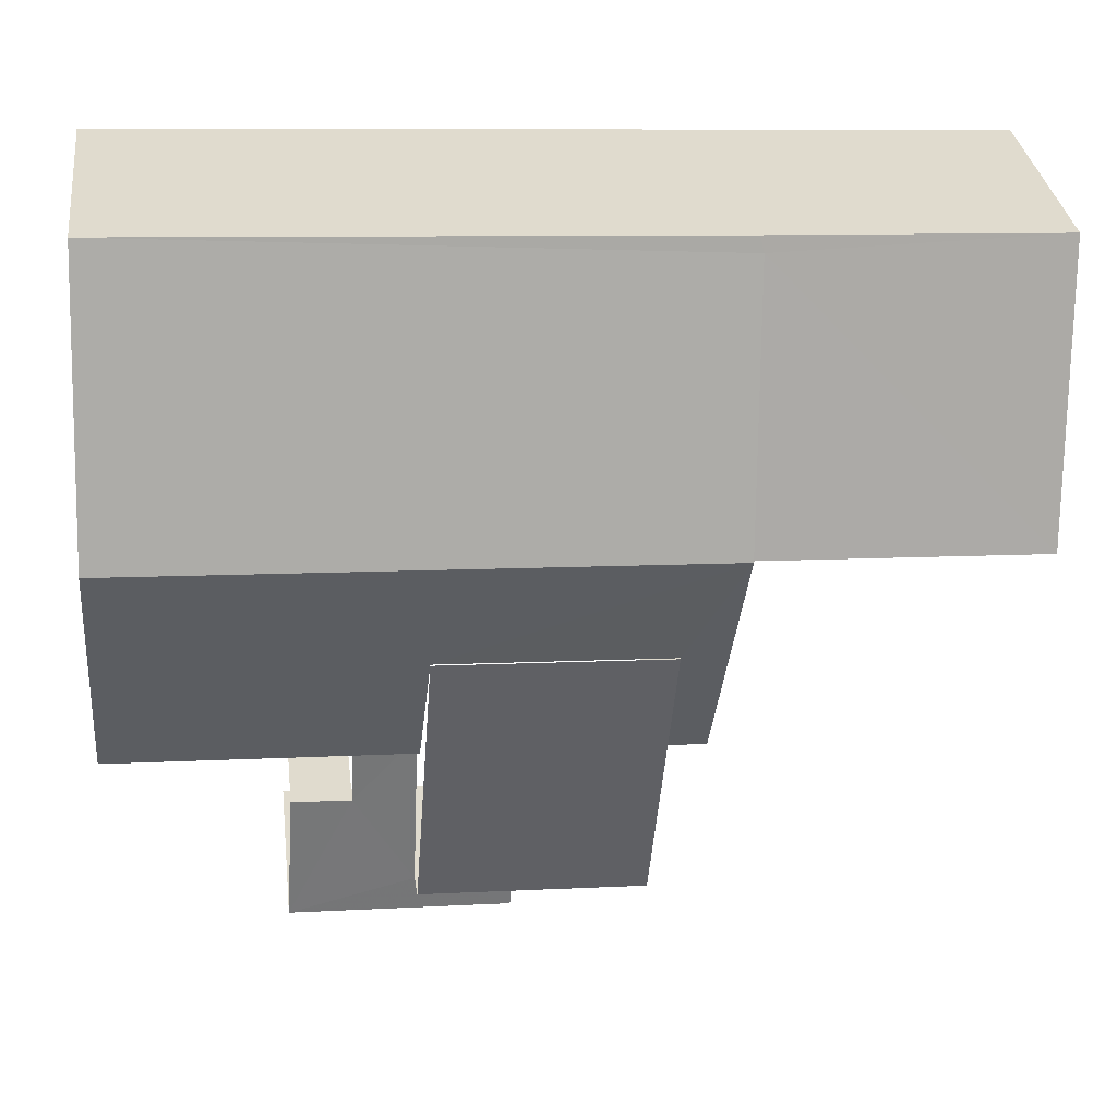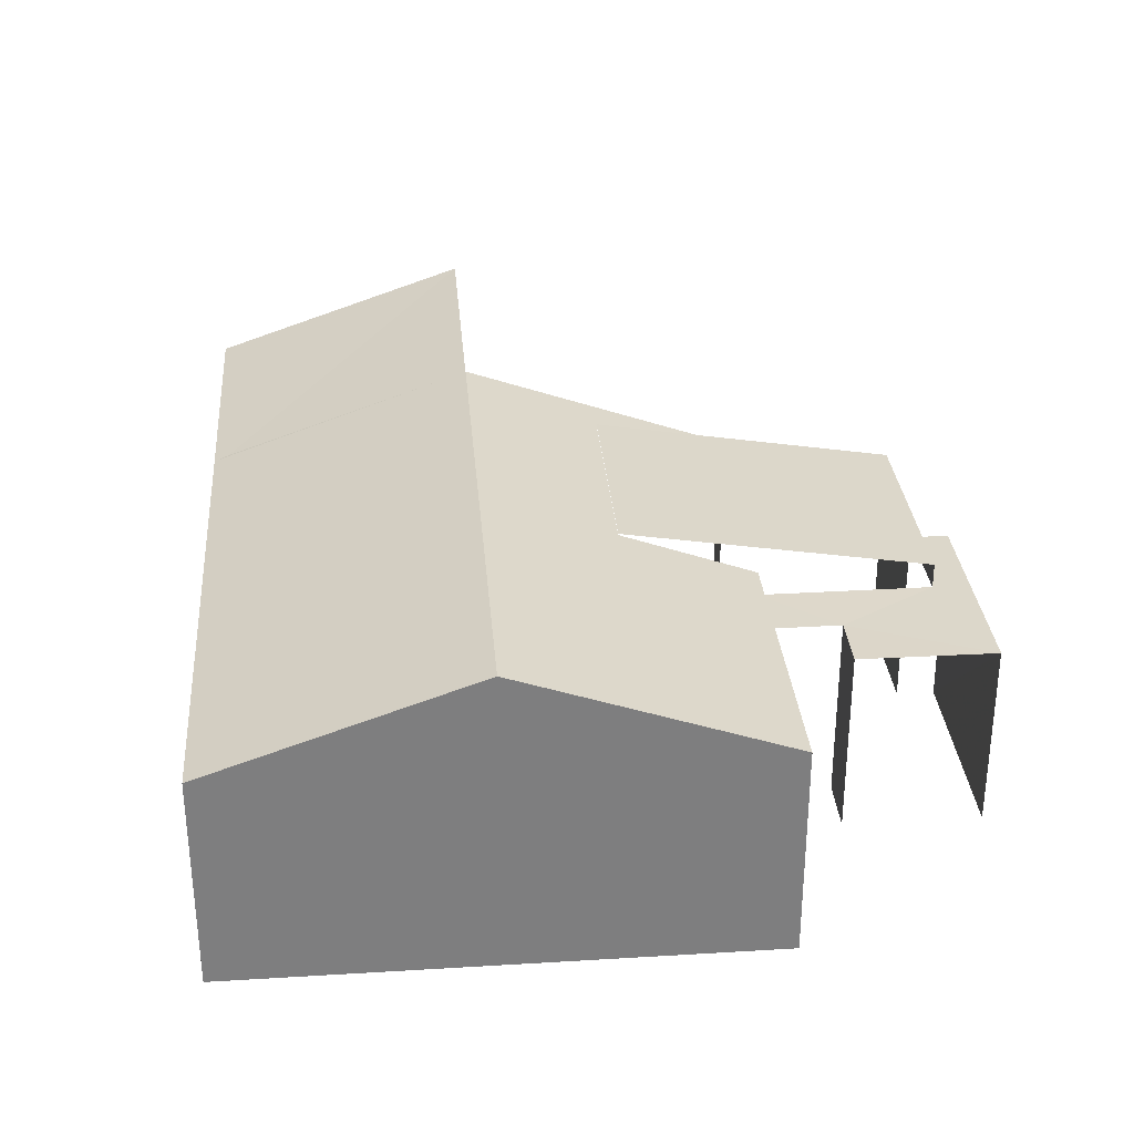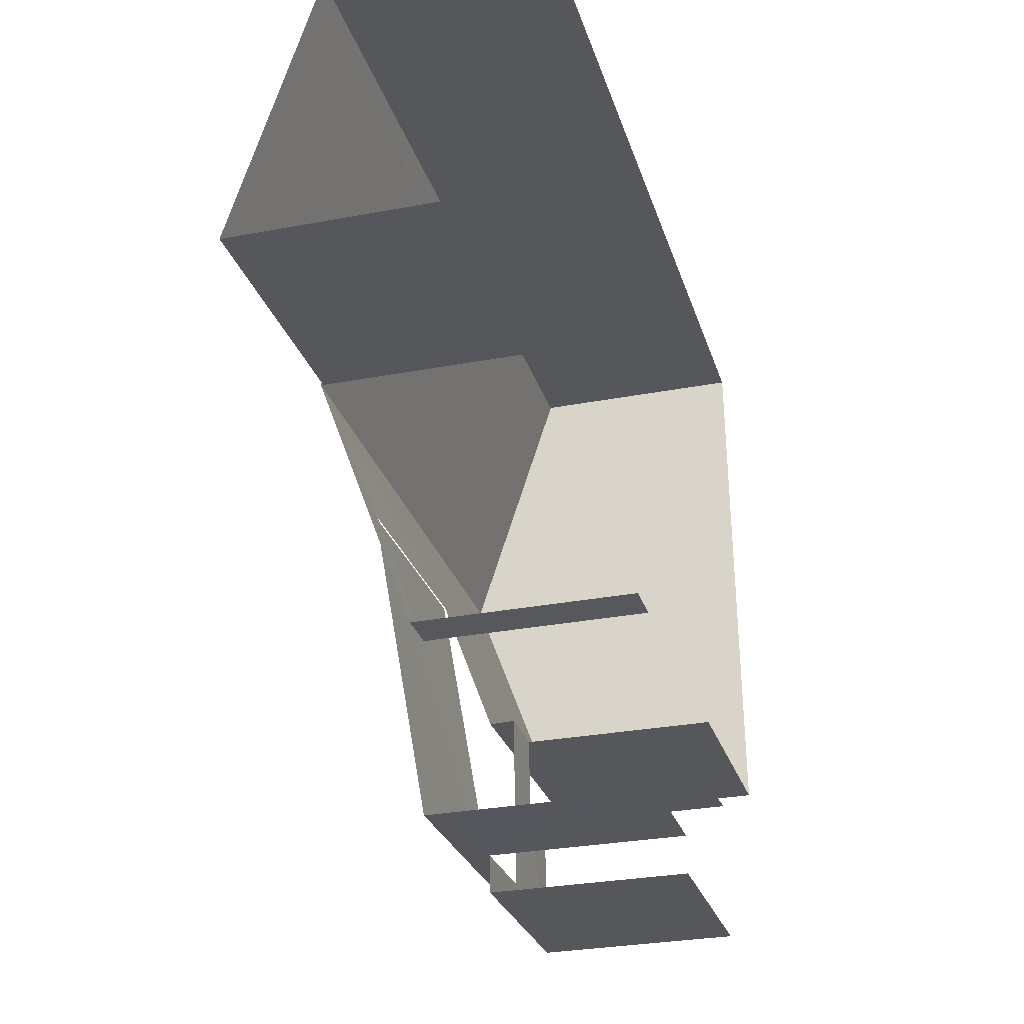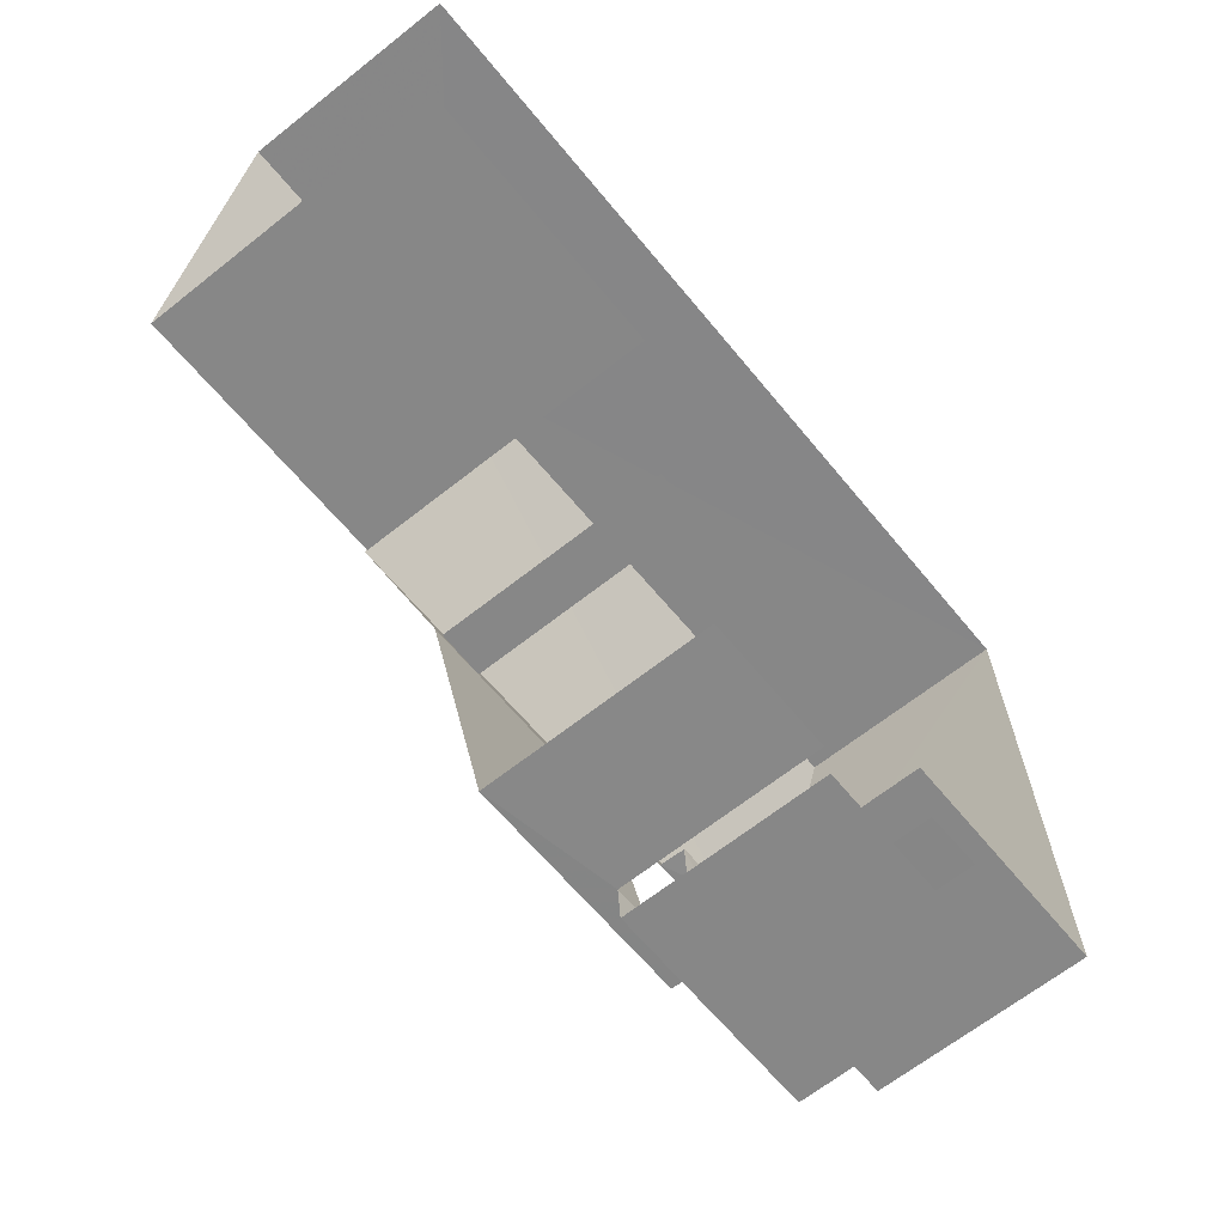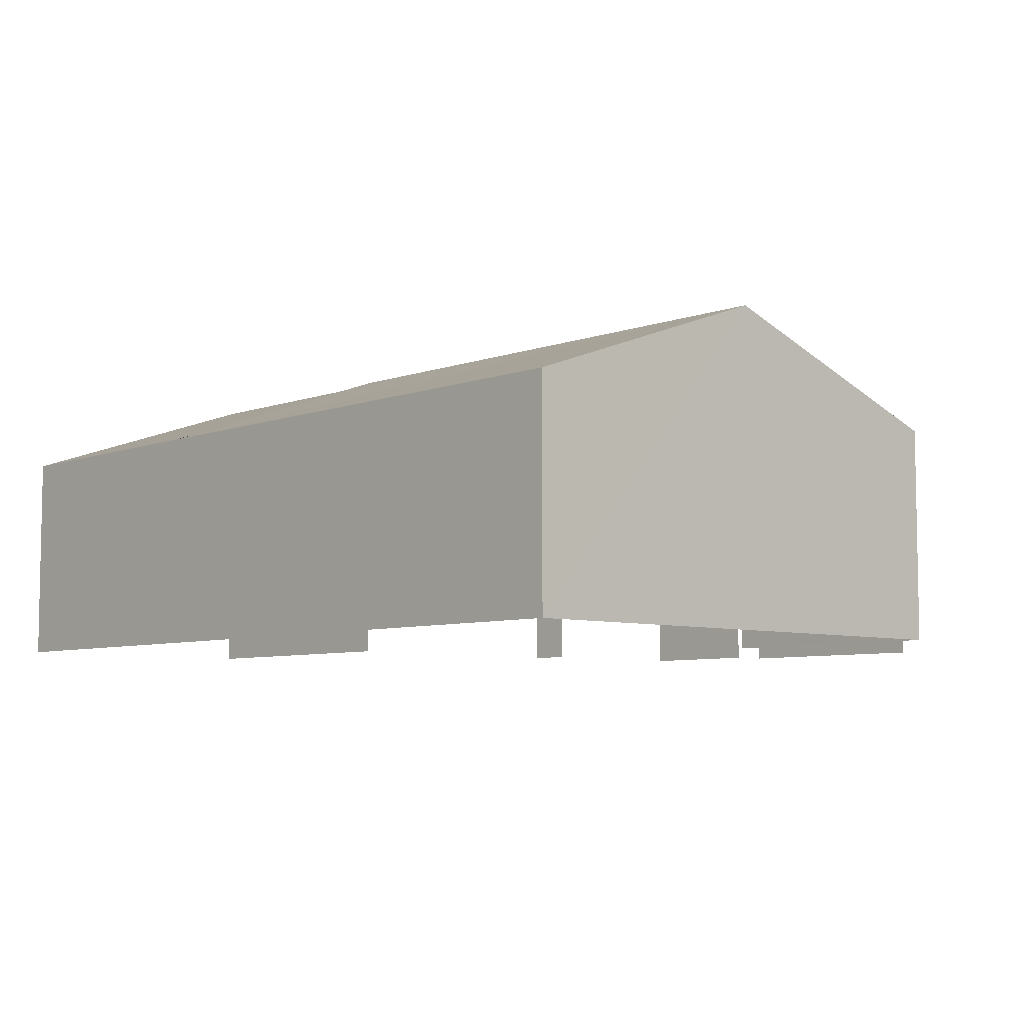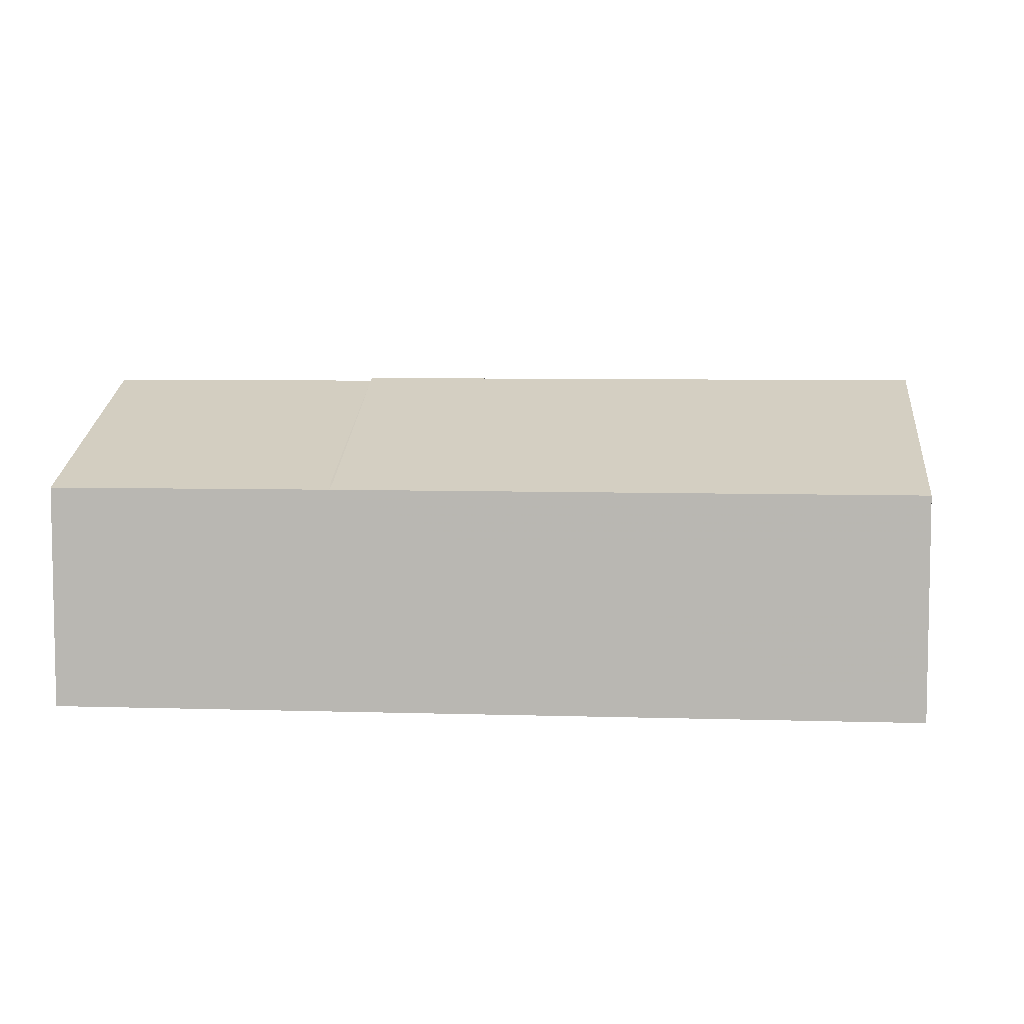
<metadata>
{"format":"obj","ext":"obj","renderer":"f3d","projection":"perspective","resolution":1024,"background":"white","views":[{"elev":33.4,"azim":-7.1,"up":"+Y"},{"elev":31.0,"azim":-98.0,"up":"+Z"},{"elev":-29.8,"azim":105.4,"up":"+Y"},{"elev":-64.8,"azim":128.7,"up":"+Y"},{"elev":-6.6,"azim":-135.9,"up":"+Z"},{"elev":6.6,"azim":-177.9,"up":"+Z"}]}
</metadata>
<code>
v -3.736e+05 -1.053e+05 20.86
v -3.736e+05 -1.053e+05 20.86
v -3.736e+05 -1.053e+05 20.85
v -3.736e+05 -1.053e+05 20.86
v -3.736e+05 -1.053e+05 20.86
v -3.736e+05 -1.053e+05 20.86
v -3.736e+05 -1.053e+05 20.86
v -3.736e+05 -1.053e+05 20.86
v -3.736e+05 -1.053e+05 20.86
v -3.736e+05 -1.053e+05 20.86
v -3.736e+05 -1.053e+05 20.86
v -3.736e+05 -1.053e+05 20.86
v -3.736e+05 -1.053e+05 20.86
v -3.736e+05 -1.053e+05 20.86
v -3.736e+05 -1.053e+05 24.66
v -3.736e+05 -1.053e+05 23.97
v -3.736e+05 -1.053e+05 23.97
v -3.736e+05 -1.053e+05 25.32
v -3.736e+05 -1.053e+05 23.97
v -3.736e+05 -1.053e+05 23.97
v -3.736e+05 -1.053e+05 24.66
v -3.736e+05 -1.053e+05 25.32
v -3.736e+05 -1.053e+05 23.97
v -3.736e+05 -1.053e+05 23.97
v -3.736e+05 -1.053e+05 24.05
v -3.736e+05 -1.053e+05 24.04
v -3.736e+05 -1.053e+05 23.97
v -3.736e+05 -1.053e+05 24.68
v -3.736e+05 -1.053e+05 24.68
v -3.736e+05 -1.053e+05 23.97
v -3.736e+05 -1.053e+05 25.28
v -3.736e+05 -1.053e+05 25.27
v -3.736e+05 -1.053e+05 23.96
v -3.736e+05 -1.053e+05 23.62
v -3.736e+05 -1.053e+05 23.62
v -3.736e+05 -1.053e+05 23.62
v -3.736e+05 -1.053e+05 23.61
v -3.736e+05 -1.053e+05 23.61
v -3.736e+05 -1.053e+05 23.61
v -3.736e+05 -1.053e+05 23.61
v -3.736e+05 -1.053e+05 23.61
f 1 2 3
f 3 4 1
f 2 5 6
f 7 8 9
f 10 9 11
f 12 11 13
f 14 13 1
f 5 11 8
f 1 5 2
f 8 11 9
f 13 11 5
f 13 5 1
f 12 13 30
f 30 19 28
f 28 19 21
f 13 19 30
f 36 7 9
f 36 37 7
f 11 34 10
f 11 39 34
f 33 4 3
f 33 32 4
f 35 27 41
f 17 29 15
f 41 27 17
f 17 27 29
f 21 29 28
f 21 15 29
f 5 8 38
f 40 5 38
f 1 20 14
f 20 31 22
f 22 31 26
f 1 31 20
f 15 16 17
f 16 15 18
f 19 20 21
f 22 18 15
f 20 22 21
f 22 15 21
f 23 24 25
f 26 25 22
f 22 25 18
f 25 24 18
f 27 28 29
f 27 30 28
f 31 32 26
f 32 33 26
f 26 23 25
f 33 23 26
f 34 35 36
f 37 36 38
f 34 39 35
f 40 38 41
f 38 35 41
f 36 35 38
f 37 8 7
f 37 38 8
f 11 12 39
f 12 30 39
f 39 27 35
f 39 30 27
f 19 14 20
f 19 13 14
f 3 2 23
f 3 23 33
f 2 24 23
f 1 4 32
f 31 1 32
f 36 9 10
f 34 36 10
f 24 2 18
f 2 6 18
f 6 16 18
f 6 40 16
f 16 40 17
f 6 5 40
f 17 40 41

</code>
